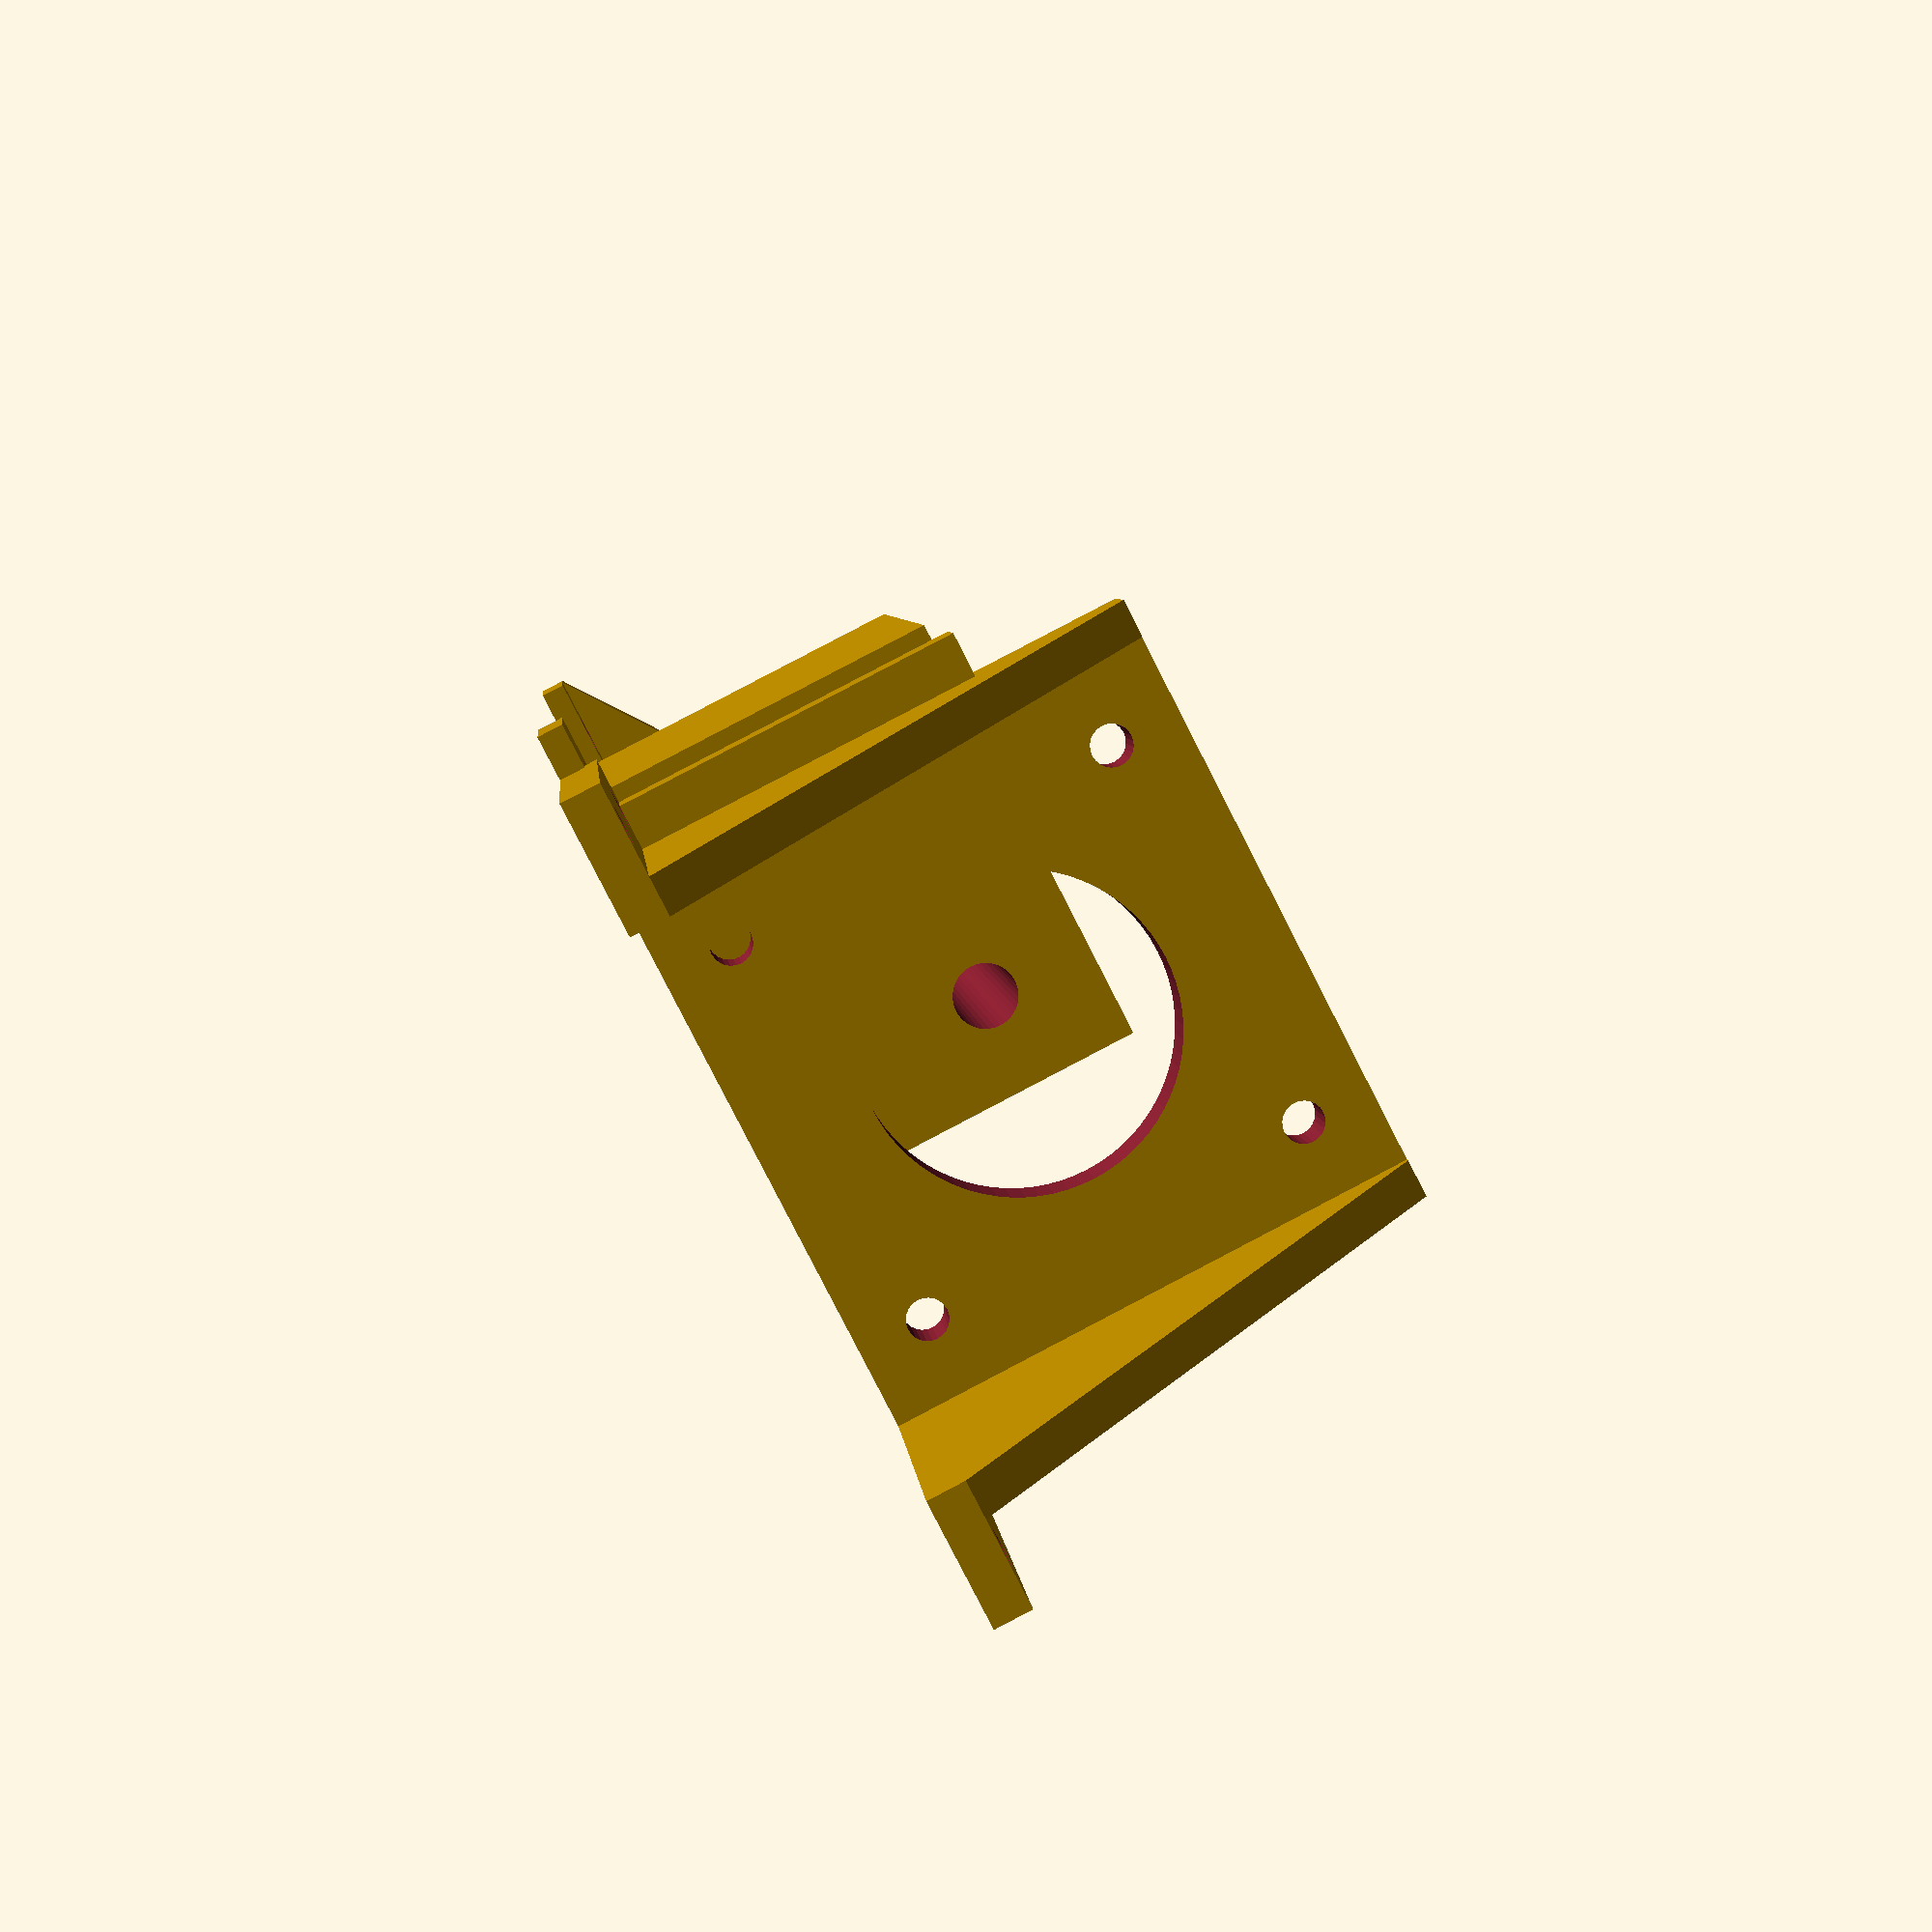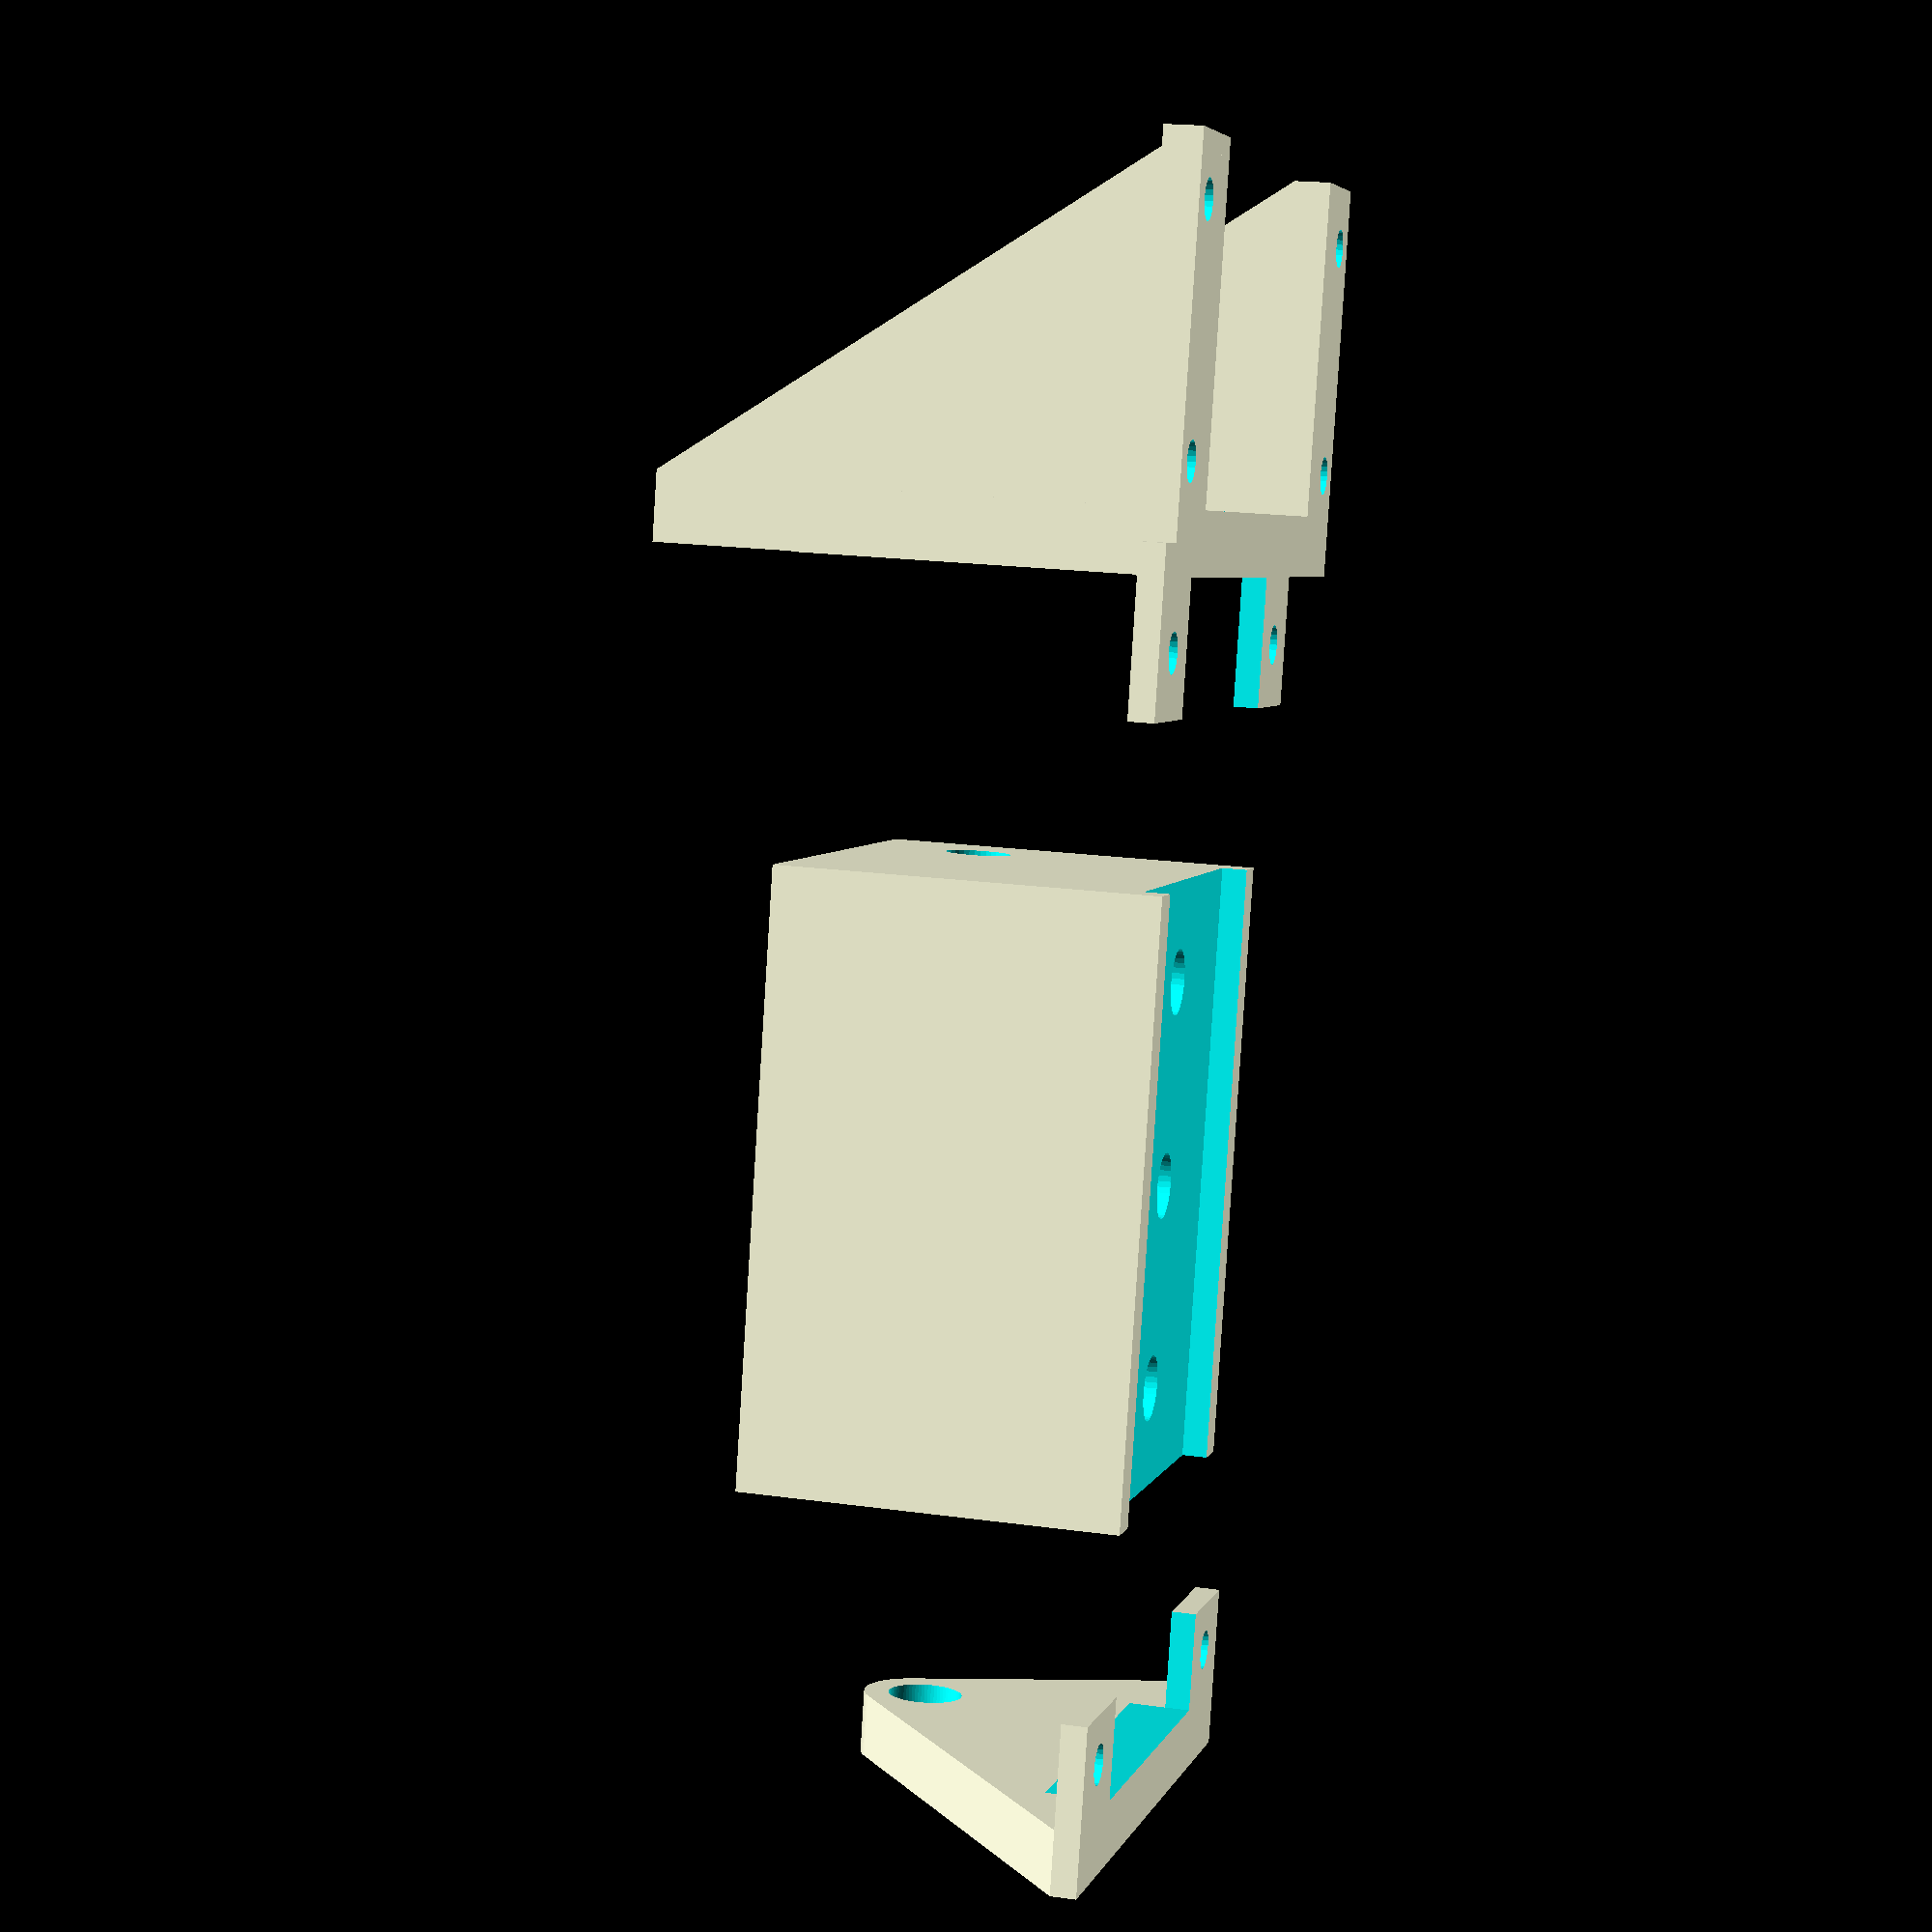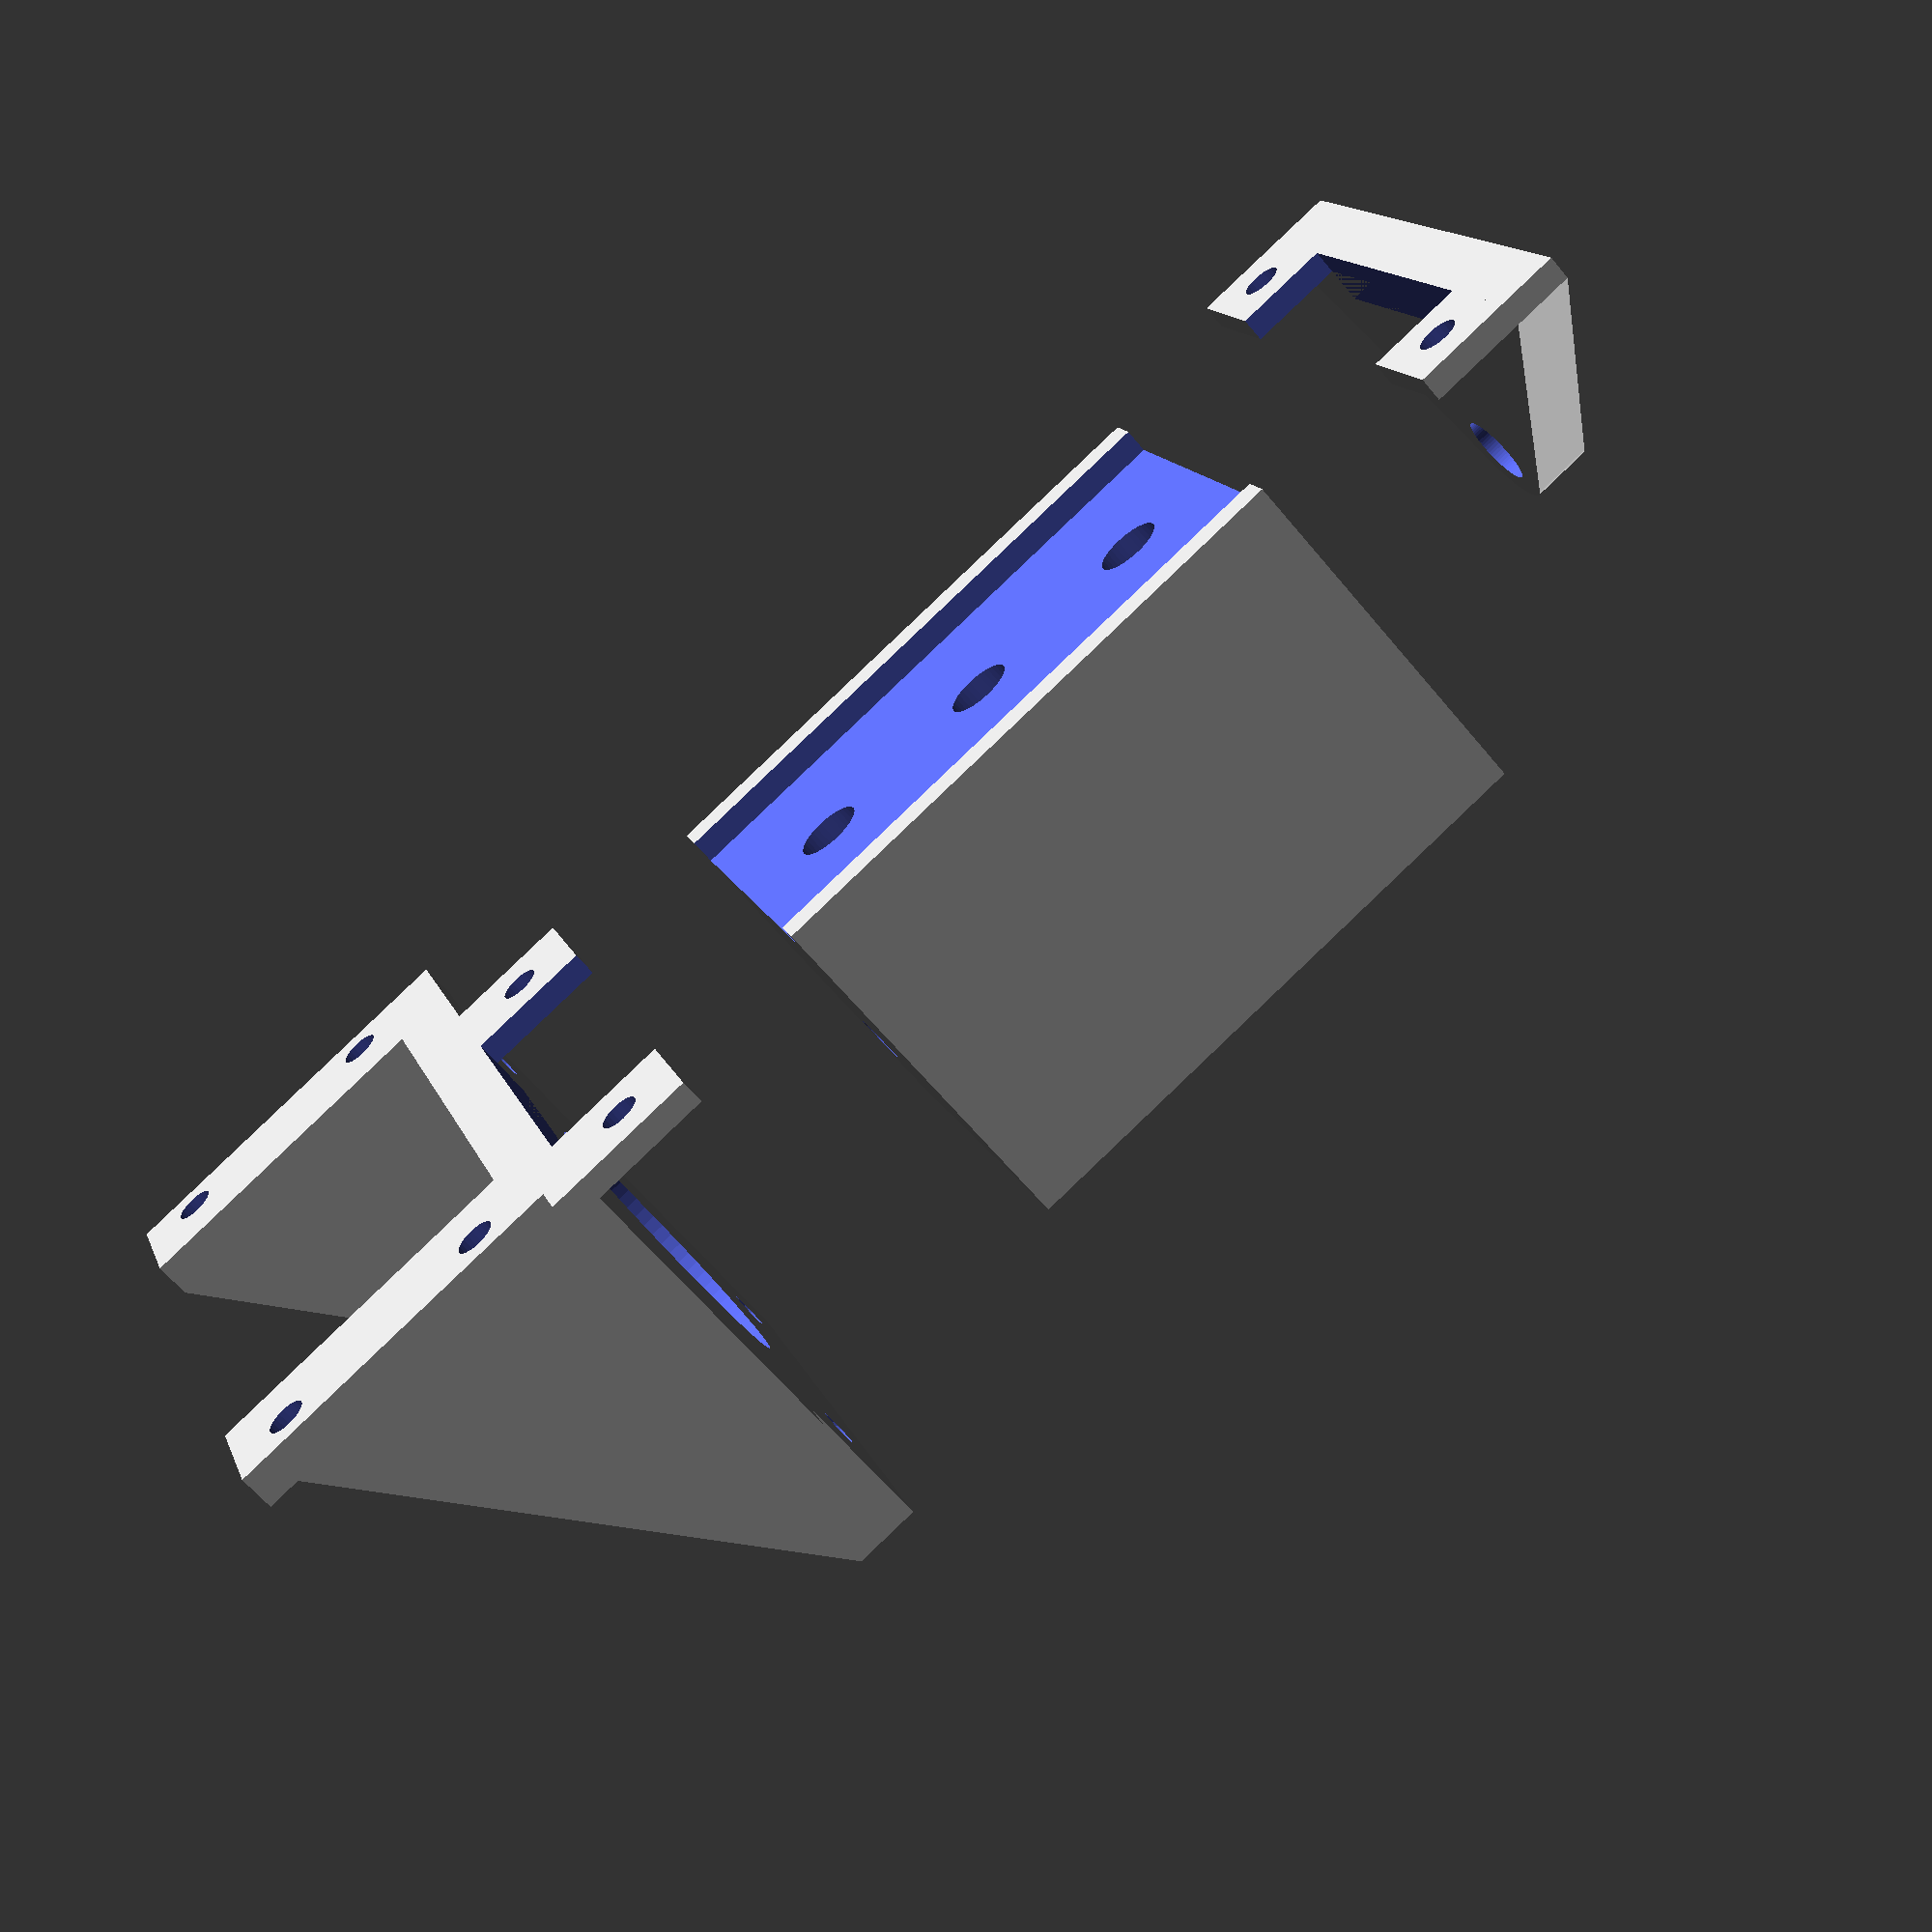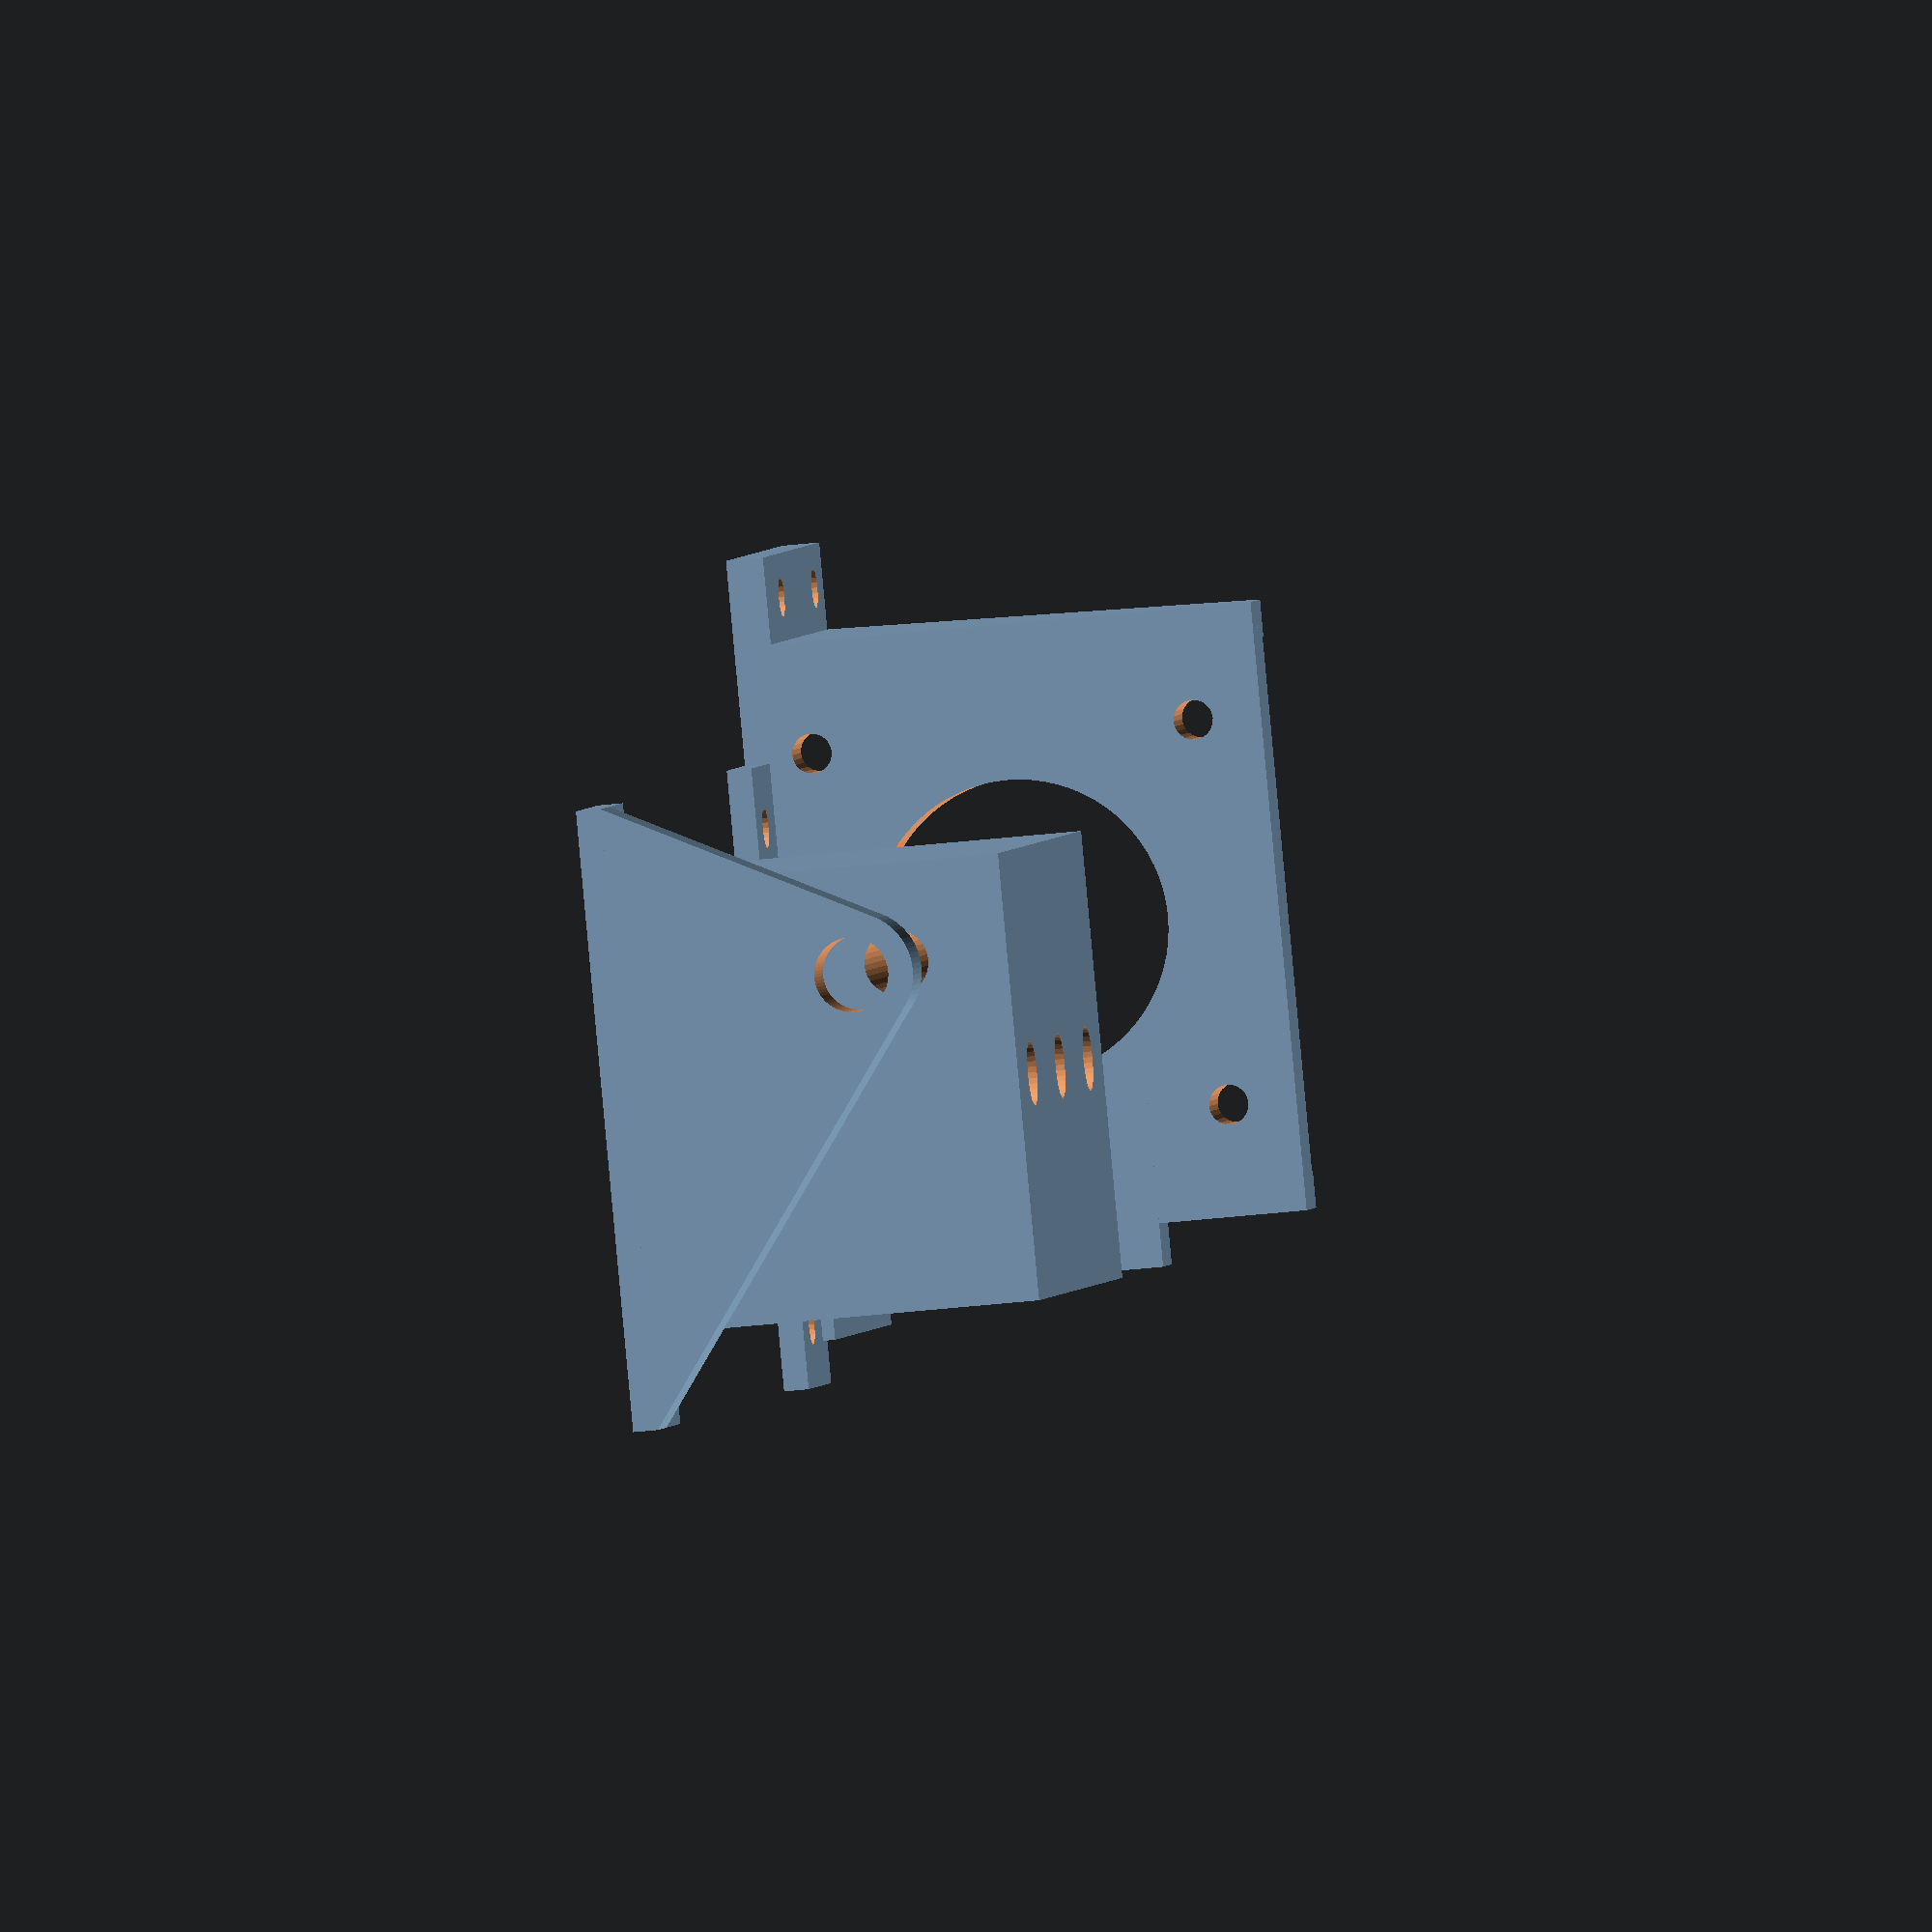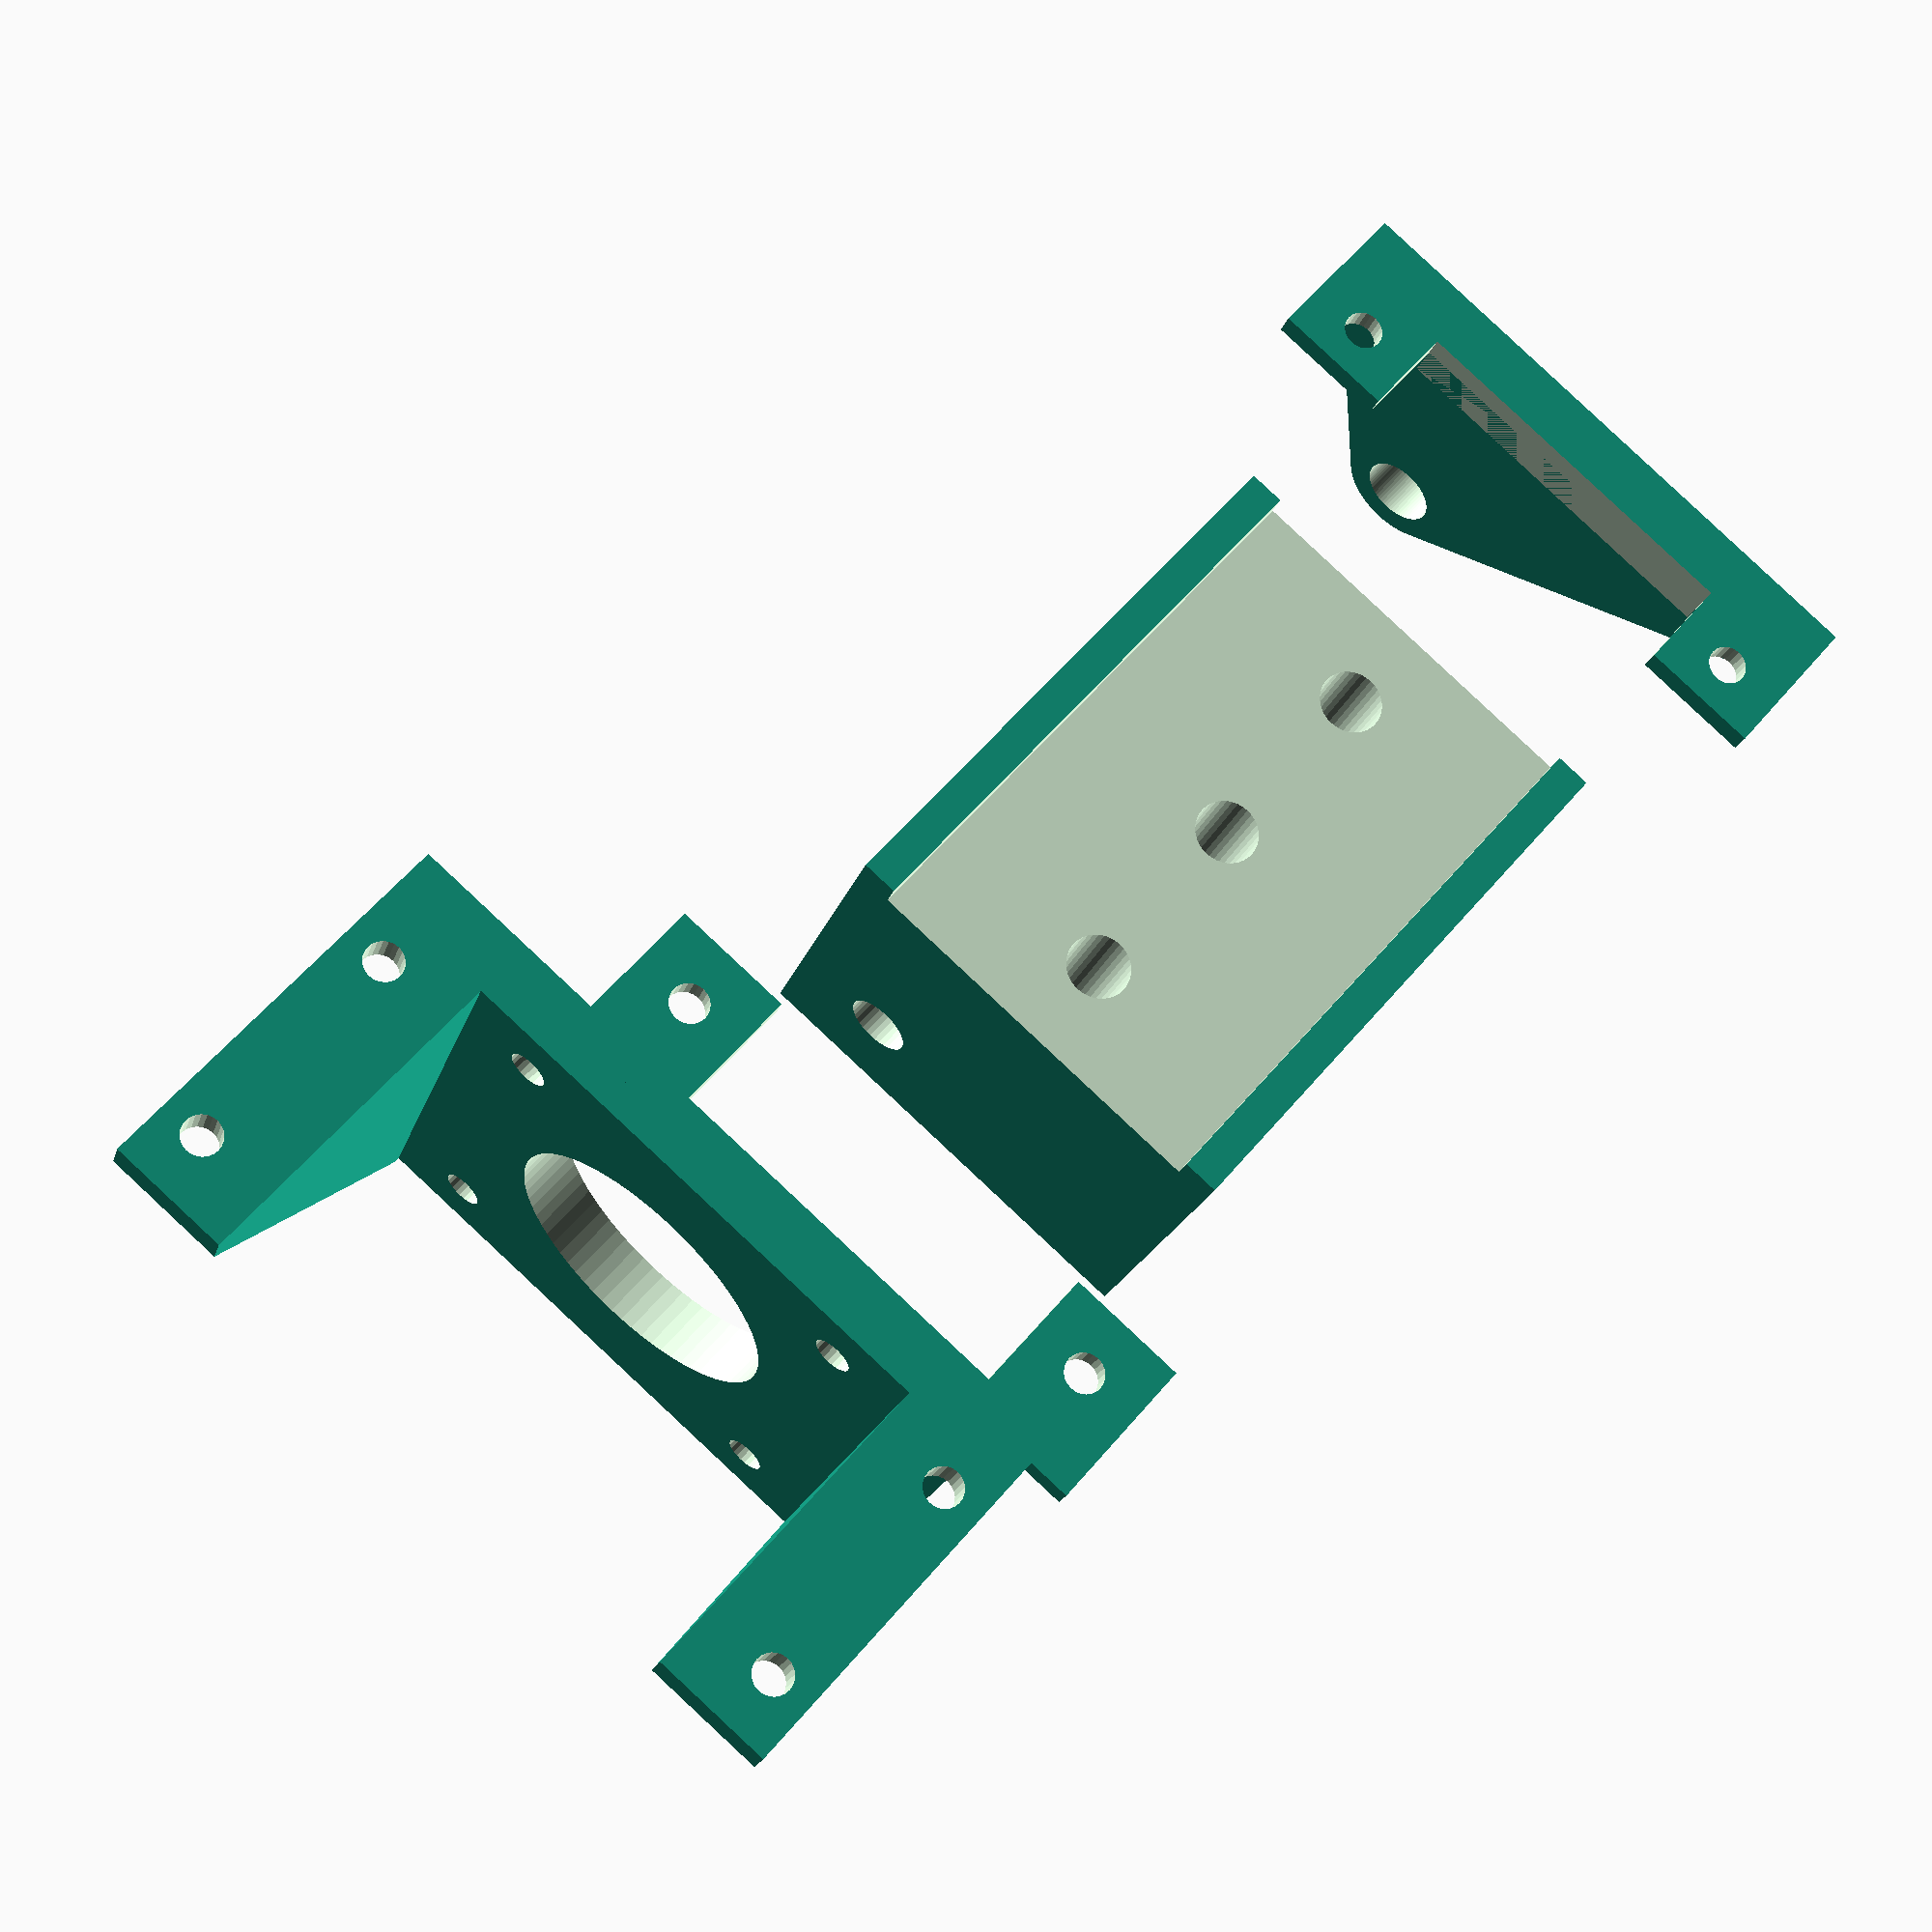
<openscad>

FFF=[false,false,false];FFT=[false,false,true];
FTF=[false,true,false];FTT=[false,true,true];
TFF=[true,false,false];TFT=[true,false,true];
TTF=[true,true,false];TTT=[true,true,true];
module cube2(size, center) {
  translate([
    center[0] ? -size[0]/2 : 0,
    center[1] ? -size[1]/2 : 0,
    center[2] ? -size[2]/2 : 0]) cube(size);
}
module mirror_x() {
  for(a=[0,1])mirror([a,0,0])children();
}
module mirror_y() {
  for(a=[0,1])mirror([0,a,0])children();
}
module mirror_z() {
  for(a=[0,1])mirror([0,0,a])children();
}




grid=96;
module template() {
    points = [[grid,0],[-grid,0],[0,grid],[0,-grid]];
    difference() {
        union() {
            for(xy=points)translate(xy)cylinder(d=20,h=10,$fn=72);
            for(c=[1,2])for(a=[0:4])hull()for(b=[0,c])translate(points[(a+b)%4])cylinder(d=5,h=10,$fn=72);
            for(c=[1,2])for(a=[0:4])hull()for(b=[0,c])translate(points[(a+b)%4]*0.6)cylinder(d=5,h=10,$fn=72);
            translate([0,0,5])for(a=[0,90])rotate([0,0,45+a])cube([5,140,10],true);
            cylinder(d=40,h=10,$fn=72);
        }
        for(xy=points)translate(xy)cylinder(d=3.1,h=50,center=true,$fn=36);
        cylinder(d=22.1,h=50,center=true,$fn=72);
        for(xy=points)translate(xy)translate([0,0,9])cylinder(d=28,h=50,$fn=36);
    }
}

module cart() {
    difference() {
        union() {
            cube2([48,36,30],TTF);
        }
        cube2([100,30.2,4],TTT);
        for(a=[1,0,-1])translate([a*16,0])cylinder(d=5.2,h=100,center=true,$fn=36);
        translate([0,10,21])rotate([0,90])cylinder(d=5.2,h=100,center=true,$fn=36);
    }
}

module motor_bracket() {
    difference() {
        union() {
            translate([0,10]) {
                cube2([5,49,42],TTF);
                mirror_y() translate([0,42/2+0.5]) {
                    hull() union() {
                        cube2([30,3,3],FFF);
                        cube2([3,3,42],FFF);
                    }
                    translate([-2.5,0])cube2([32.5,10,3]);
                }
            }
            translate([-13,0])cube2([13,50,2],FTF);
            cube2([5,36,30],TTF);
        }
        translate([0,10,21])rotate([0,90])cylinder(d=24,h=20,center=true,$fn=72);
        d=31/2;
        translate([0,10,21])for(a=[1,-1])for(b=[1,-1])translate([0,a*d,b*d])rotate([0,90])cylinder(d=3.2,h=20,center=true,$fn=24);
        translate([-14,0])cube2([11.5,30.2,10],FTT);
        mirror_y() translate([-8,20])cylinder(d=3.2,h=20,center=true,$fn=24);
        translate([0,10]) mirror_y(){
              for(a=[6,25])translate([a,28])cylinder(d=3.2,h=20,center=true,$fn=24);
        }
    }
}
module rear_bracket() {
    difference() {
        union() {
            hull() union() {
                translate([0,10,21])rotate([0,90])cylinder(d=10,h=5,$fn=72);
            cube2([5,50,2],FTF);
            }
            cube2([13,50,2],FTF);
        }
        translate([0,10,21])rotate([0,90])cylinder(d=6,h=20,center=true,$fn=72);
        d=31/2;
        translate([5,0])cube2([11.5,30.2,10],FTT);
        mirror_y() translate([9,20])cylinder(d=3.2,h=20,center=true,$fn=24);
    }
}
module manual_bracket() {
    // wip
    difference() {
        union() {
            translate([0,10]) {
                cube2([5,49,42],TTF);
                mirror_y() translate([0,42/2+0.5]) {
                    hull() union() {
                        cube2([30,3,3],FFF);
                        cube2([3,3,42],FFF);
                    }
                    translate([-2.5,0])cube2([32.5,10,3]);
                }
            }
            translate([-13,0])cube2([13,50,2],FTF);
            cube2([5,36,30],TTF);
        }
        translate([0,10,21])rotate([0,90])cylinder(d=24,h=20,center=true,$fn=72);
        d=31/2;
        translate([0,10,21])for(a=[1,-1])for(b=[1,-1])translate([0,a*d,b*d])rotate([0,90])cylinder(d=3.2,h=20,center=true,$fn=24);
        translate([-14,0])cube2([11.5,30.2,10],FTT);
        mirror_y() translate([-8,20])cylinder(d=3.2,h=20,center=true,$fn=24);
        translate([0,10]) mirror_y(){
              for(a=[6,25])translate([a,28])cylinder(d=3.2,h=20,center=true,$fn=24);
        }
    }
}

//template();
translate([-50,0])cart();
//motor_bracket();
translate([-100,0])rear_bracket();
manual_bracket();
</openscad>
<views>
elev=93.9 azim=79.8 roll=297.6 proj=p view=solid
elev=340.5 azim=255.6 roll=104.6 proj=p view=wireframe
elev=62.9 azim=20.3 roll=219.5 proj=p view=wireframe
elev=211.7 azim=146.5 roll=260.4 proj=o view=solid
elev=199.8 azim=229.0 roll=14.5 proj=p view=solid
</views>
